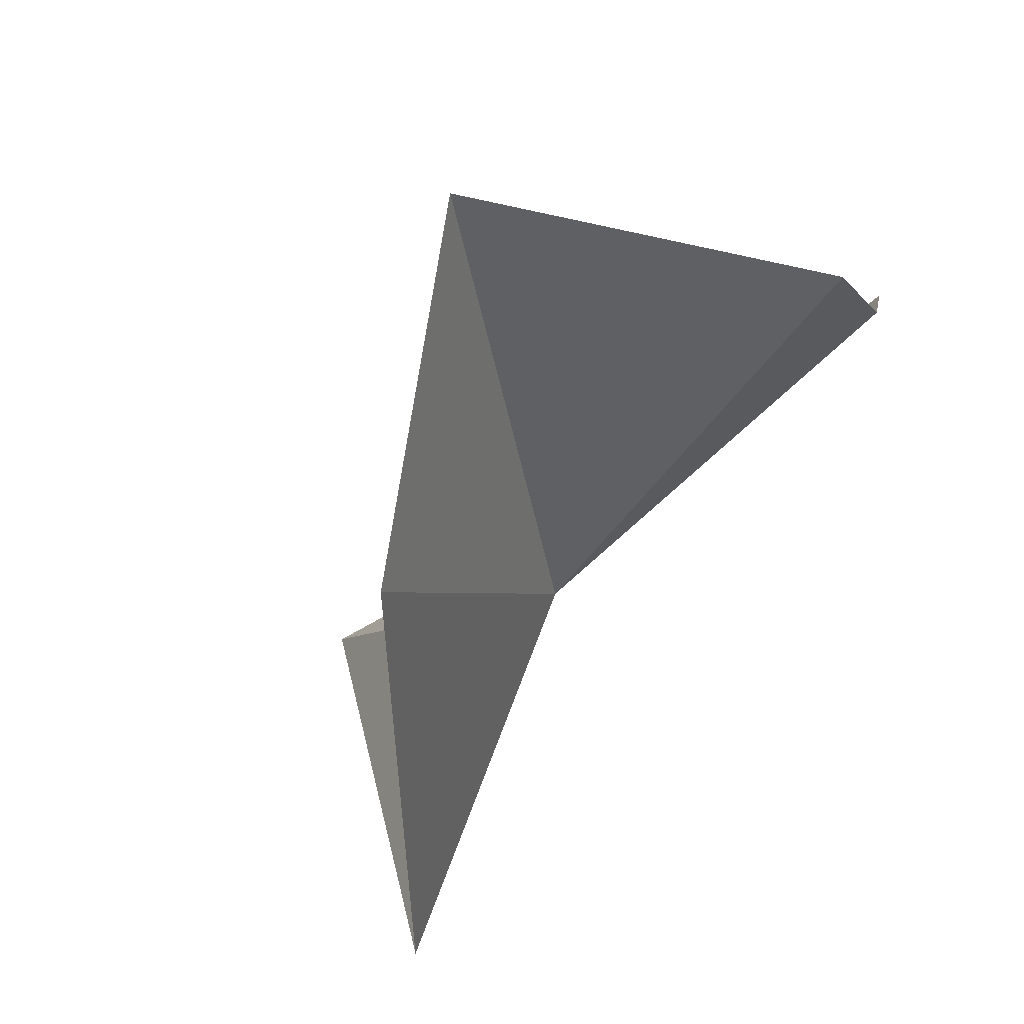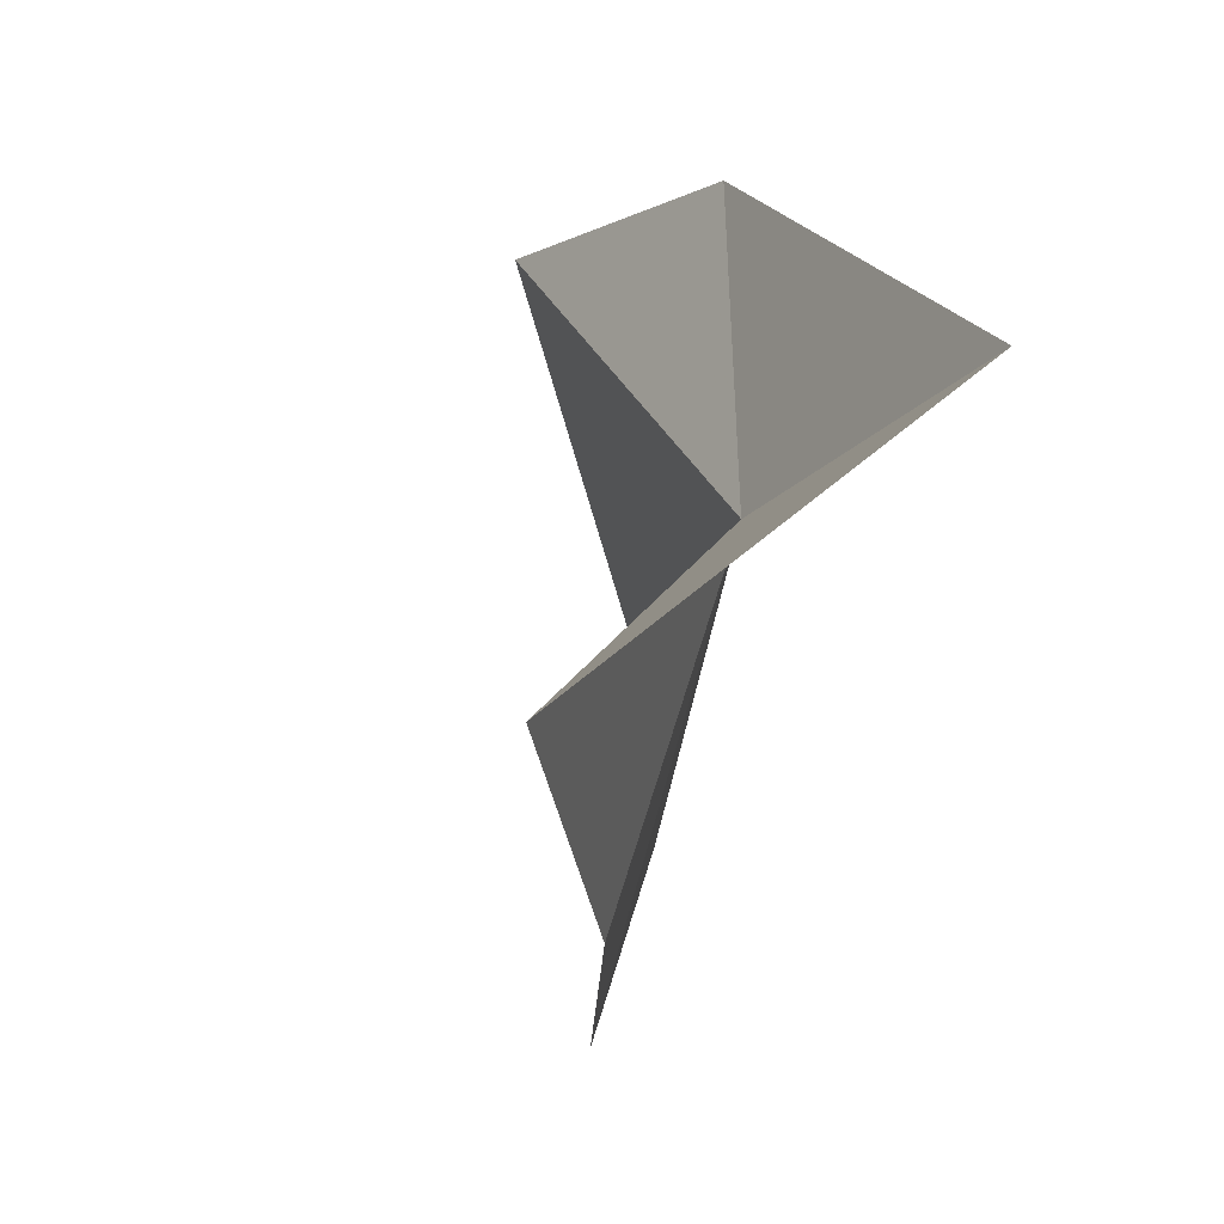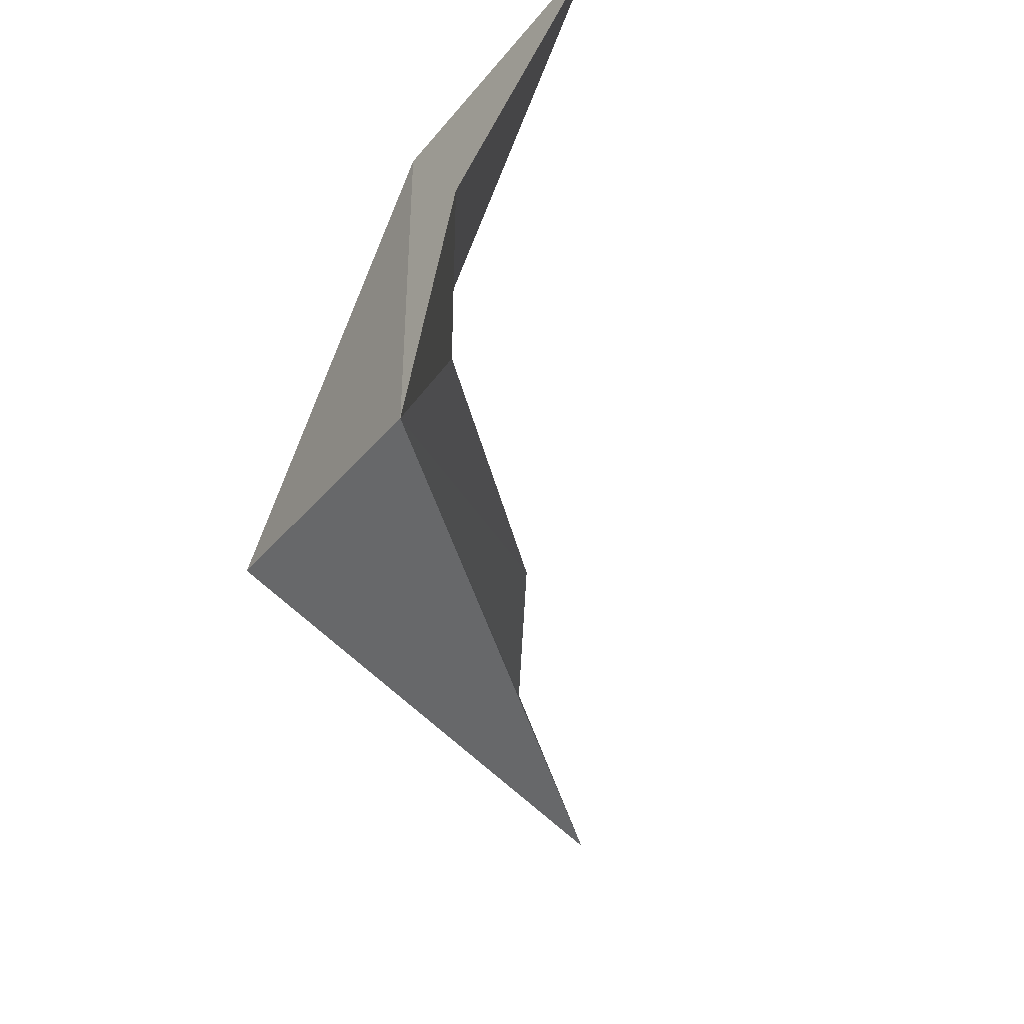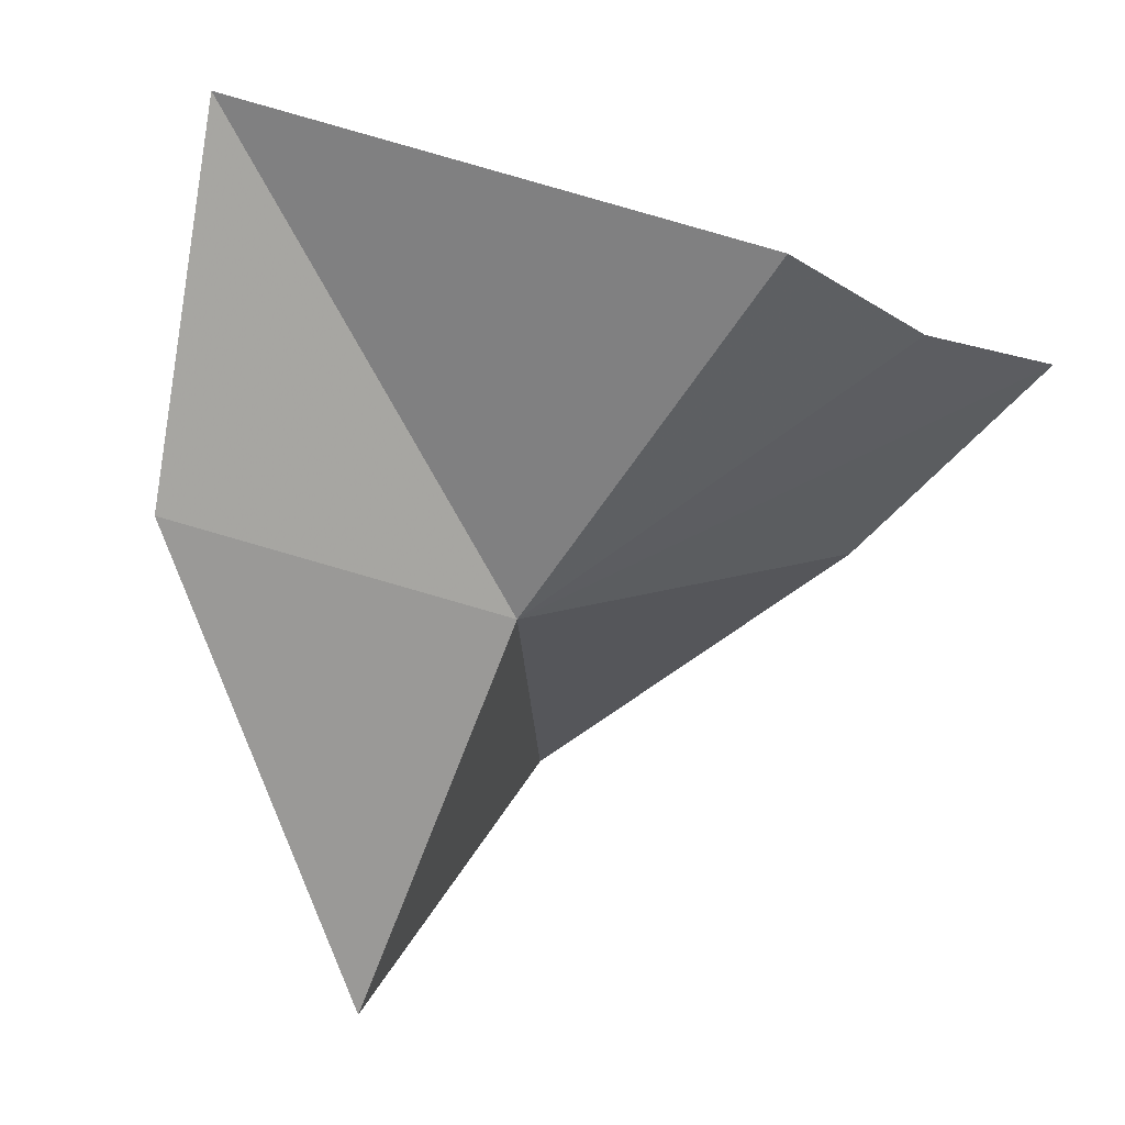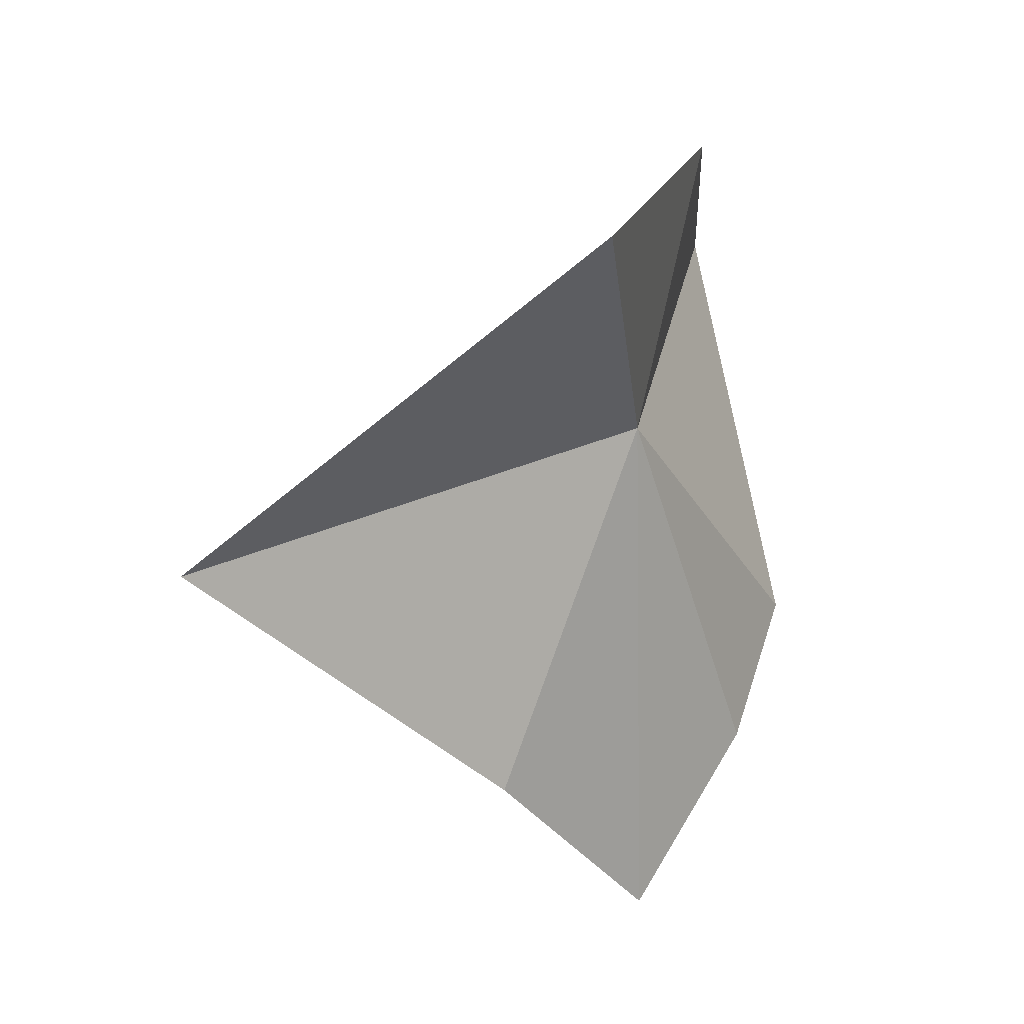
<metadata>
{"format":"obj","ext":"obj","renderer":"f3d","projection":"perspective","resolution":1024,"background":"white","views":[{"elev":15.8,"azim":-139.1,"up":"+Z"},{"elev":-1.1,"azim":133.8,"up":"+Y"},{"elev":-53.8,"azim":-44.2,"up":"+Y"},{"elev":3.9,"azim":-108.9,"up":"+Z"},{"elev":-6.2,"azim":175.1,"up":"+Y"}]}
</metadata>
<code>
v 1964 -52.74 90.76
v 1966 -48.7 79.35
v 1979 -58.41 84.52
v 1968 -64.96 92.07
v 1961 -42.03 93.98
v 1960 -43.29 104.7
v 1957 -58.01 100.7
v 1959 -62.94 98.67
v 1963 -68.98 97.87
f 1 2 3
f 1 3 4
f 1 5 2
f 1 6 5
f 1 8 7
f 1 4 9
f 1 7 6
f 1 9 8

</code>
